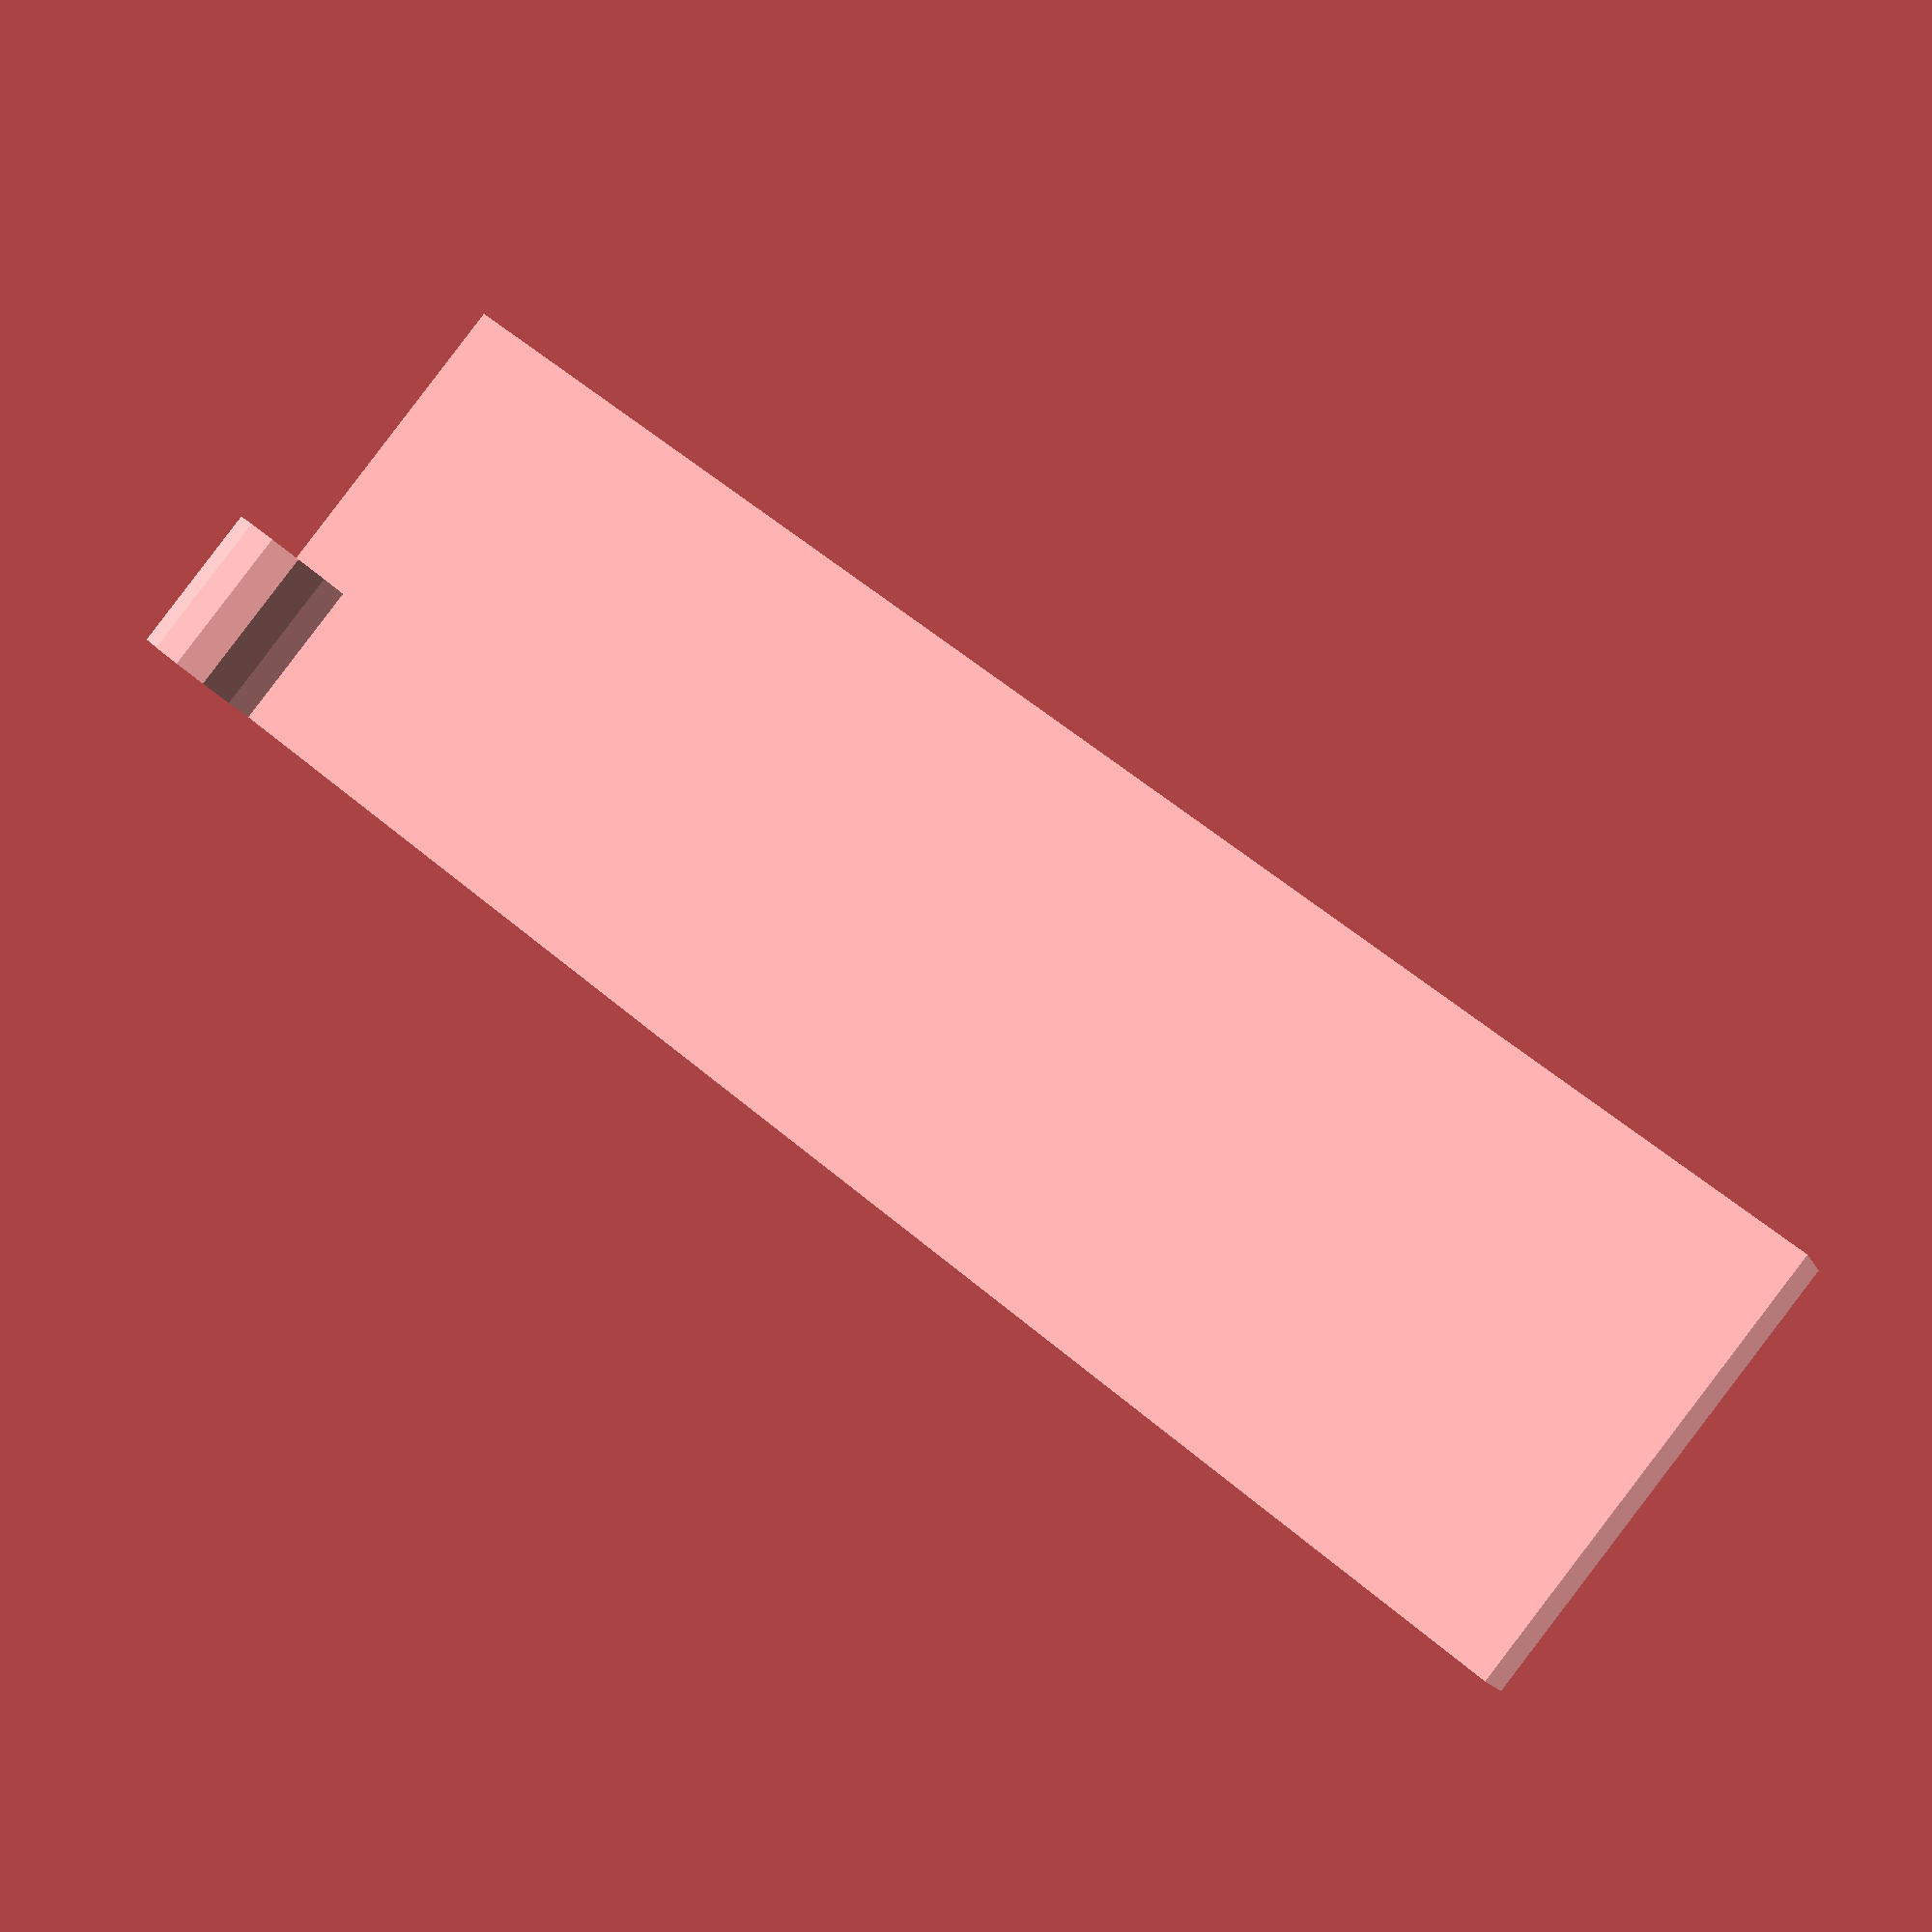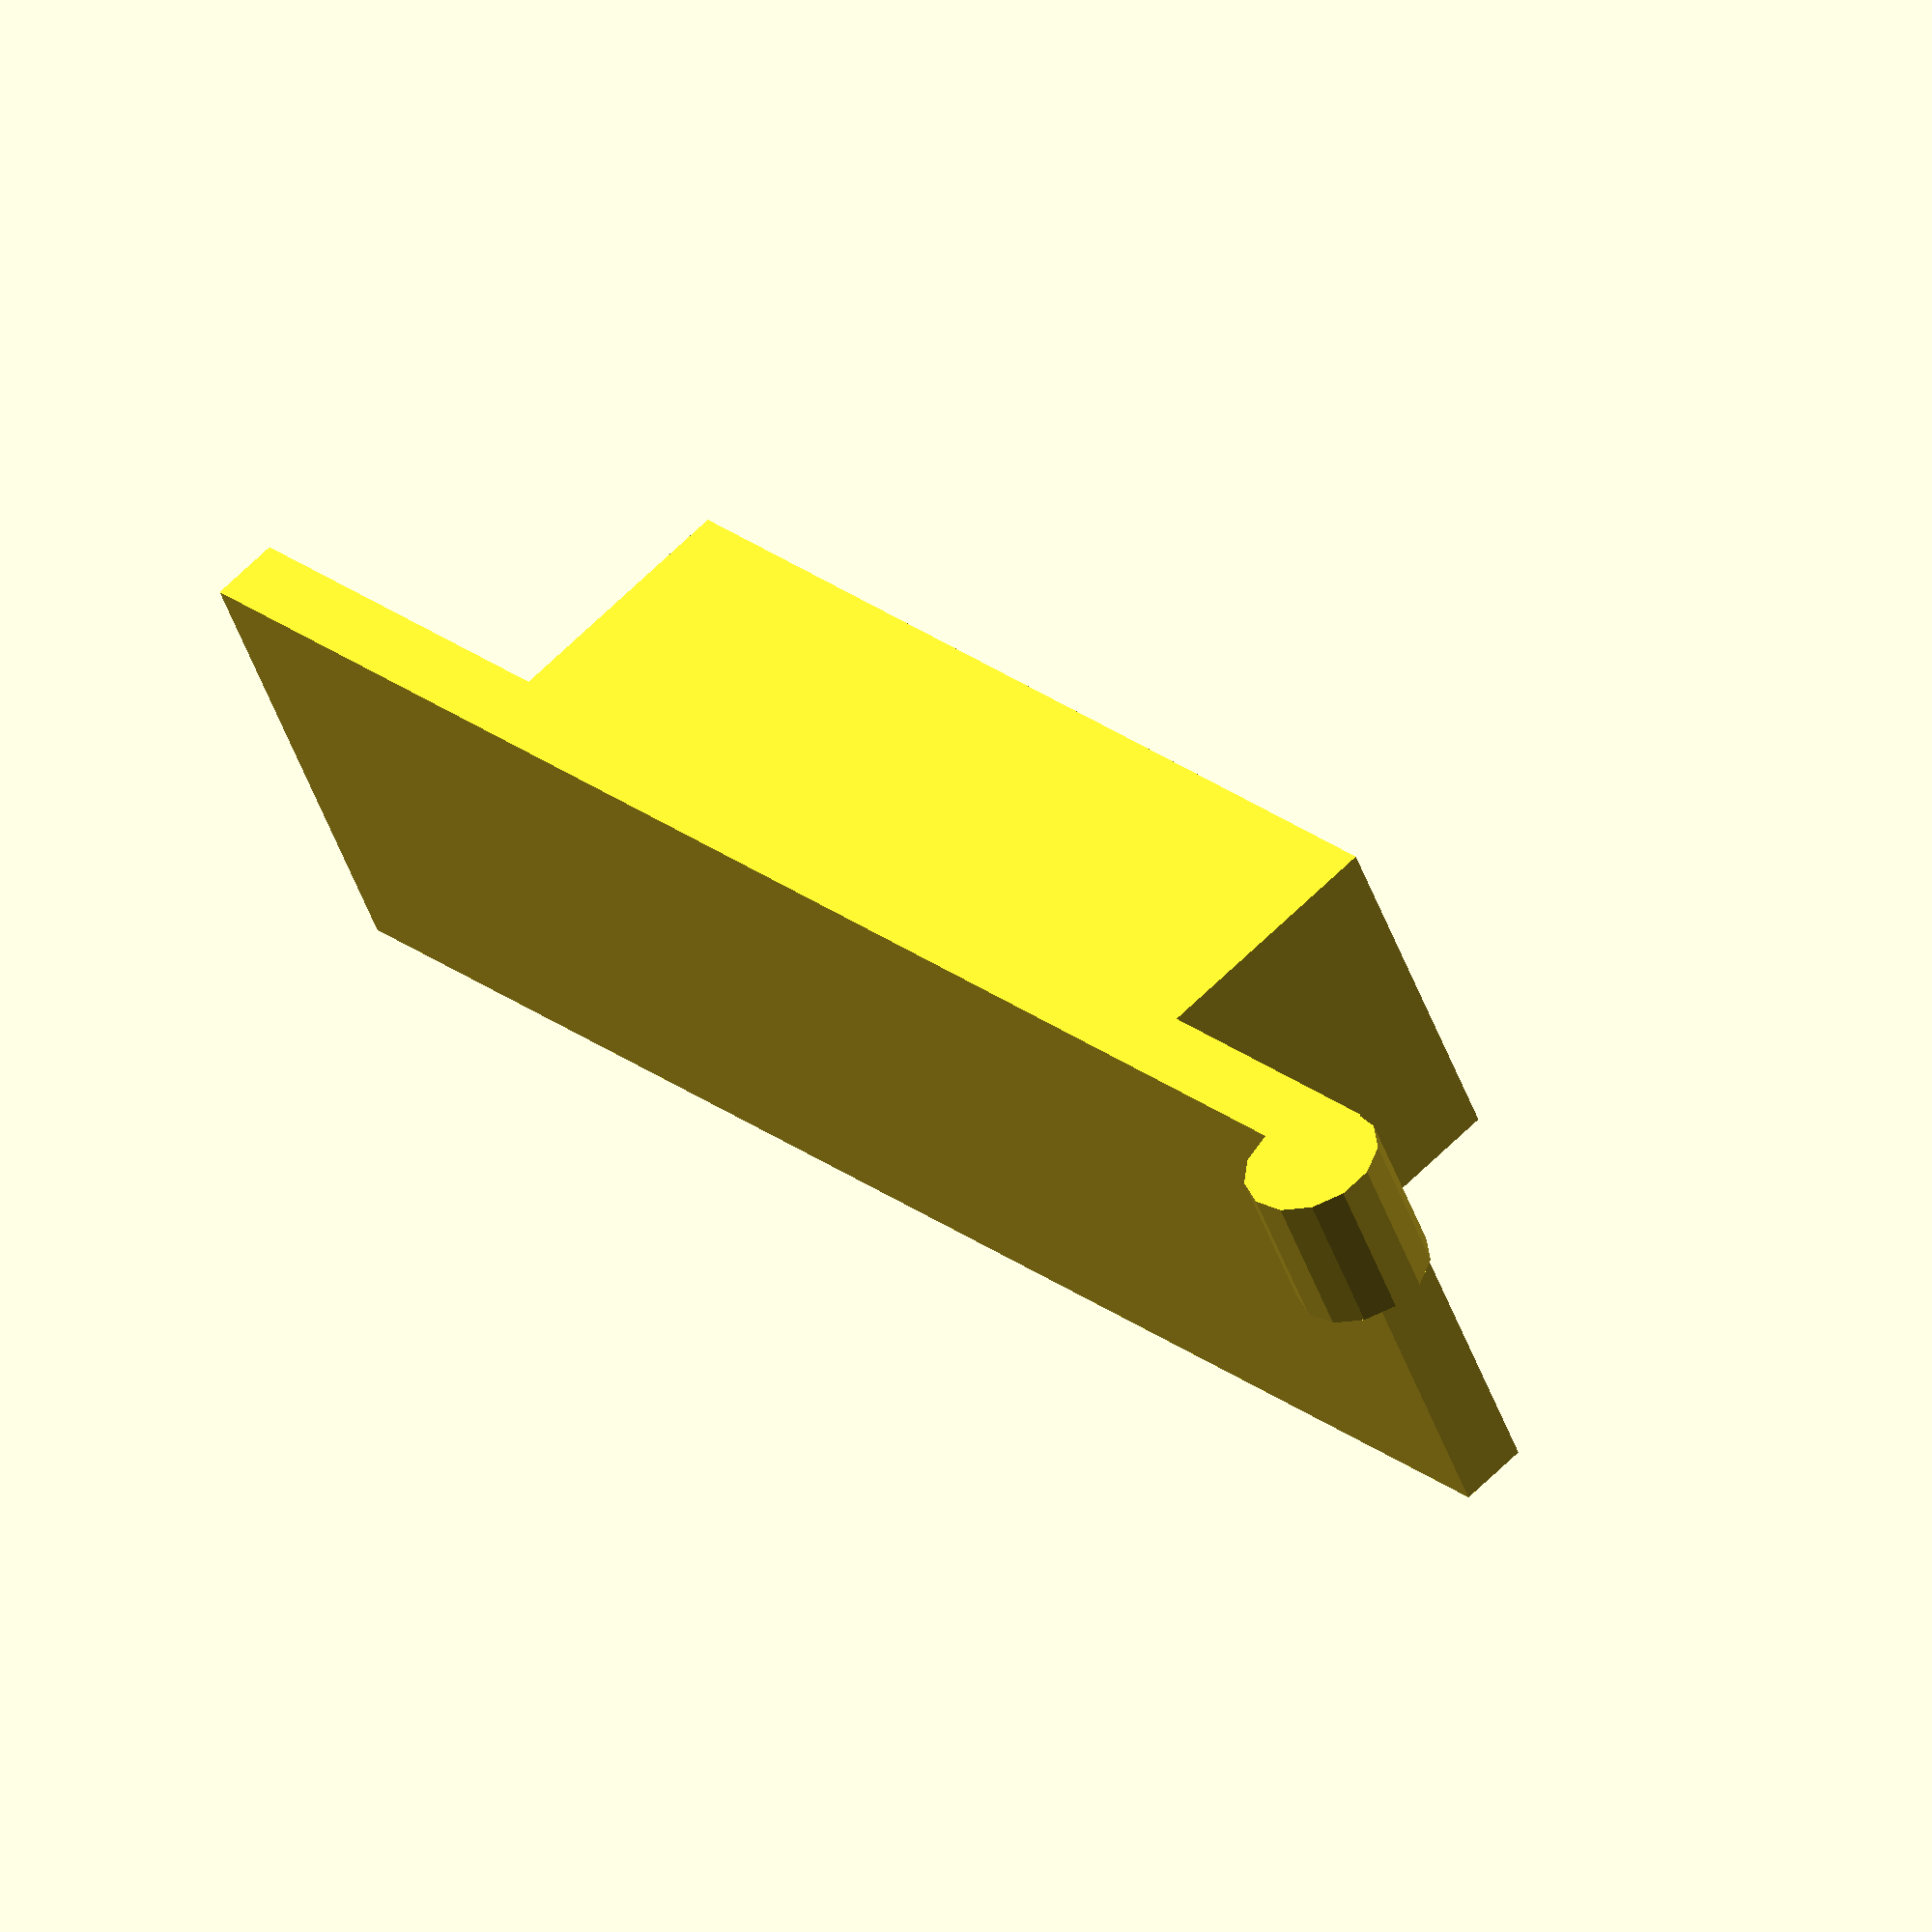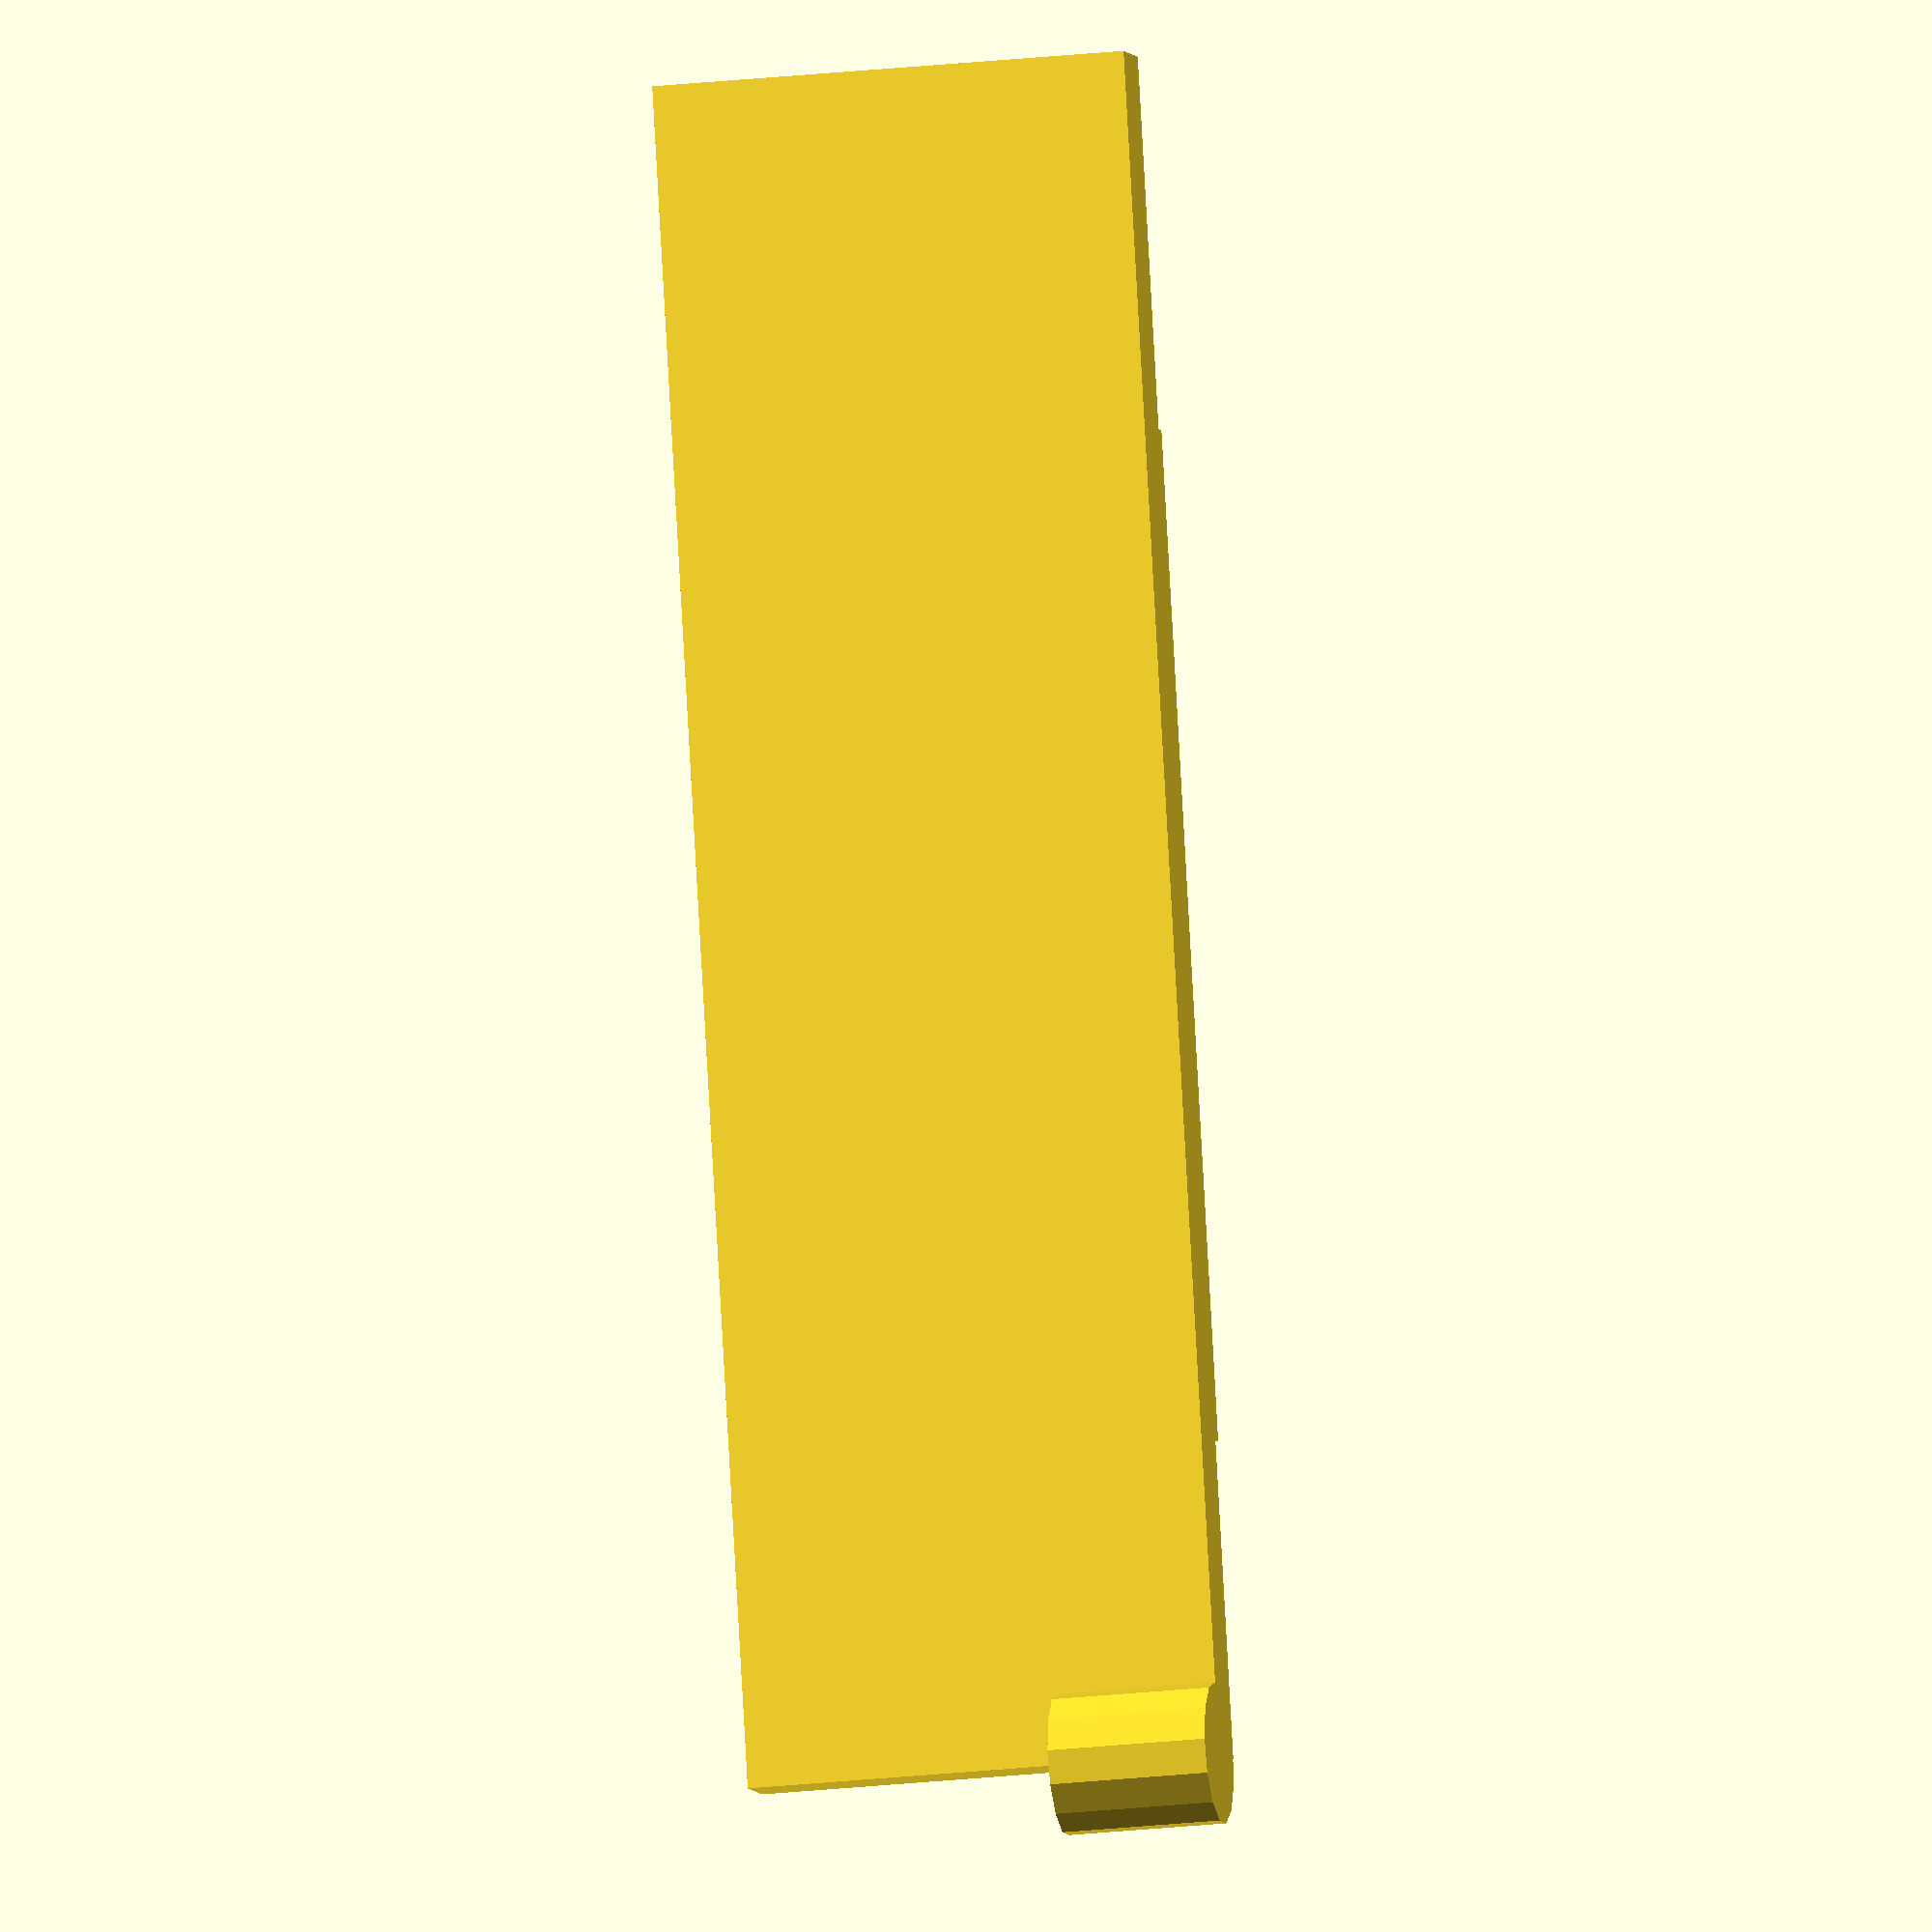
<openscad>
// Generated by SolidPython 1.1.1 on 2021-10-12 17:12:52


union() {
	cube(size = [96, 4, 27]);
	translate(v = [19.5000000000, 4, 3.0000000000]) {
		cube(size = [57, 16, 21]);
	}
	rotate() {
		cylinder(h = 9, r = 4);
	}
}
/***********************************************
*********      SolidPython code:      **********
************************************************
 
from solid import *
from solid.utils import *

camera = cube([96, 4, 27]) + translate([(96-57)/2, 4, (27-21)/2])(cube([57, 16, 21])) + rotate()(cylinder(4, 9))

result = camera

scad_render_to_file(result, 'result.scad')
 
 
************************************************/

</openscad>
<views>
elev=271.8 azim=202.3 roll=217.3 proj=p view=wireframe
elev=47.9 azim=312.4 roll=199.1 proj=o view=solid
elev=200.9 azim=105.7 roll=78.1 proj=o view=solid
</views>
